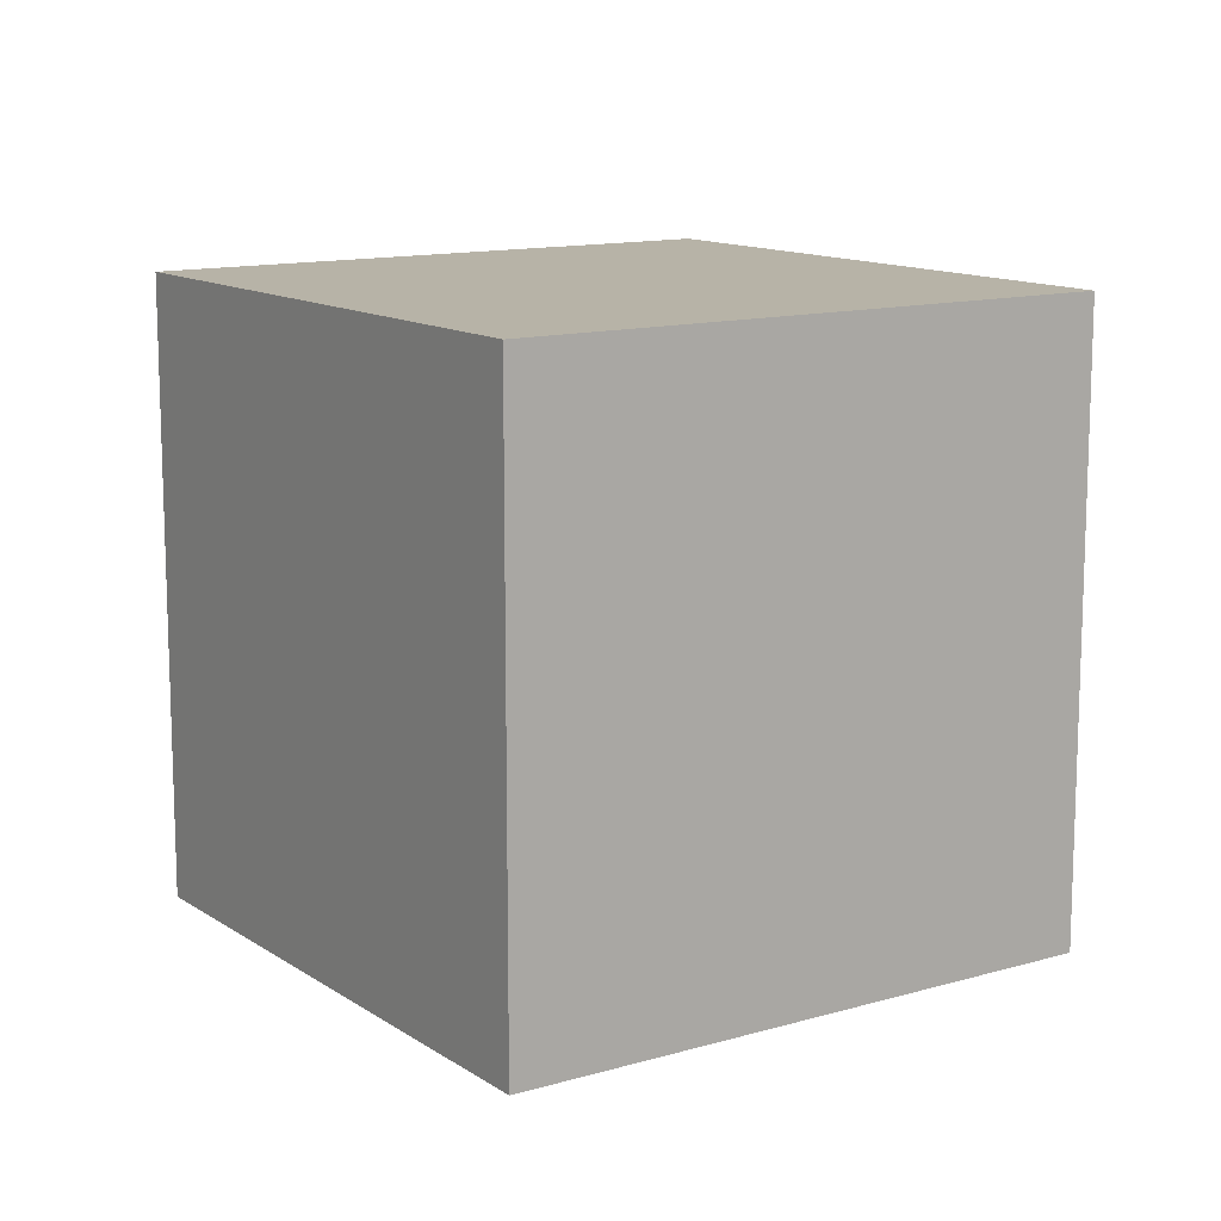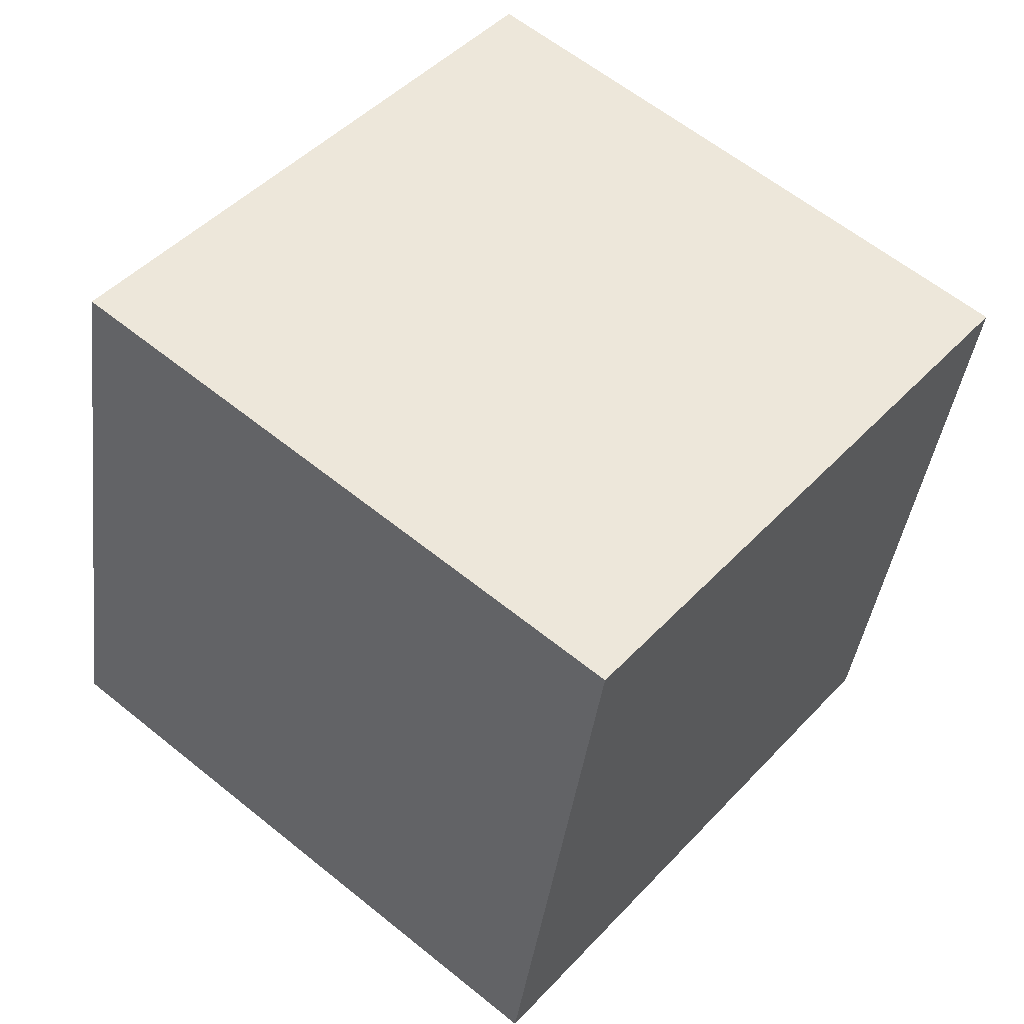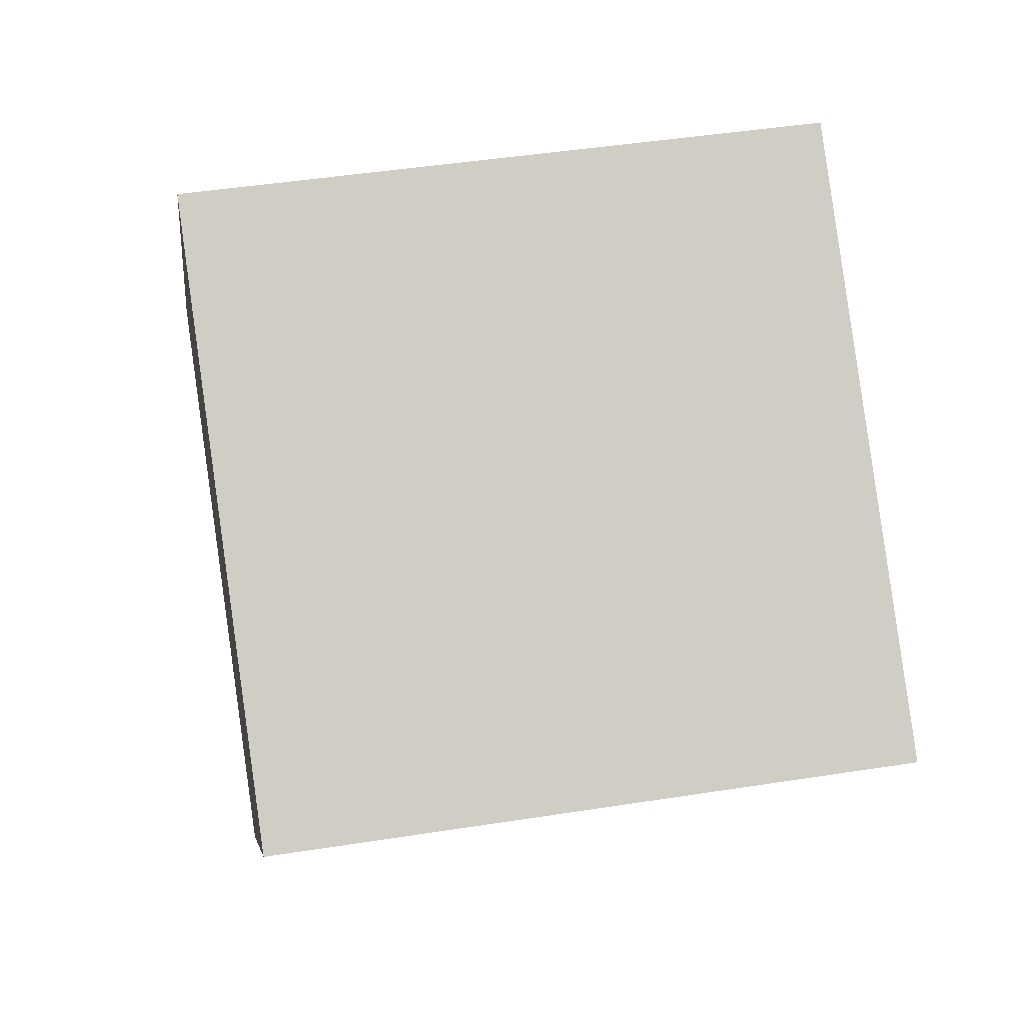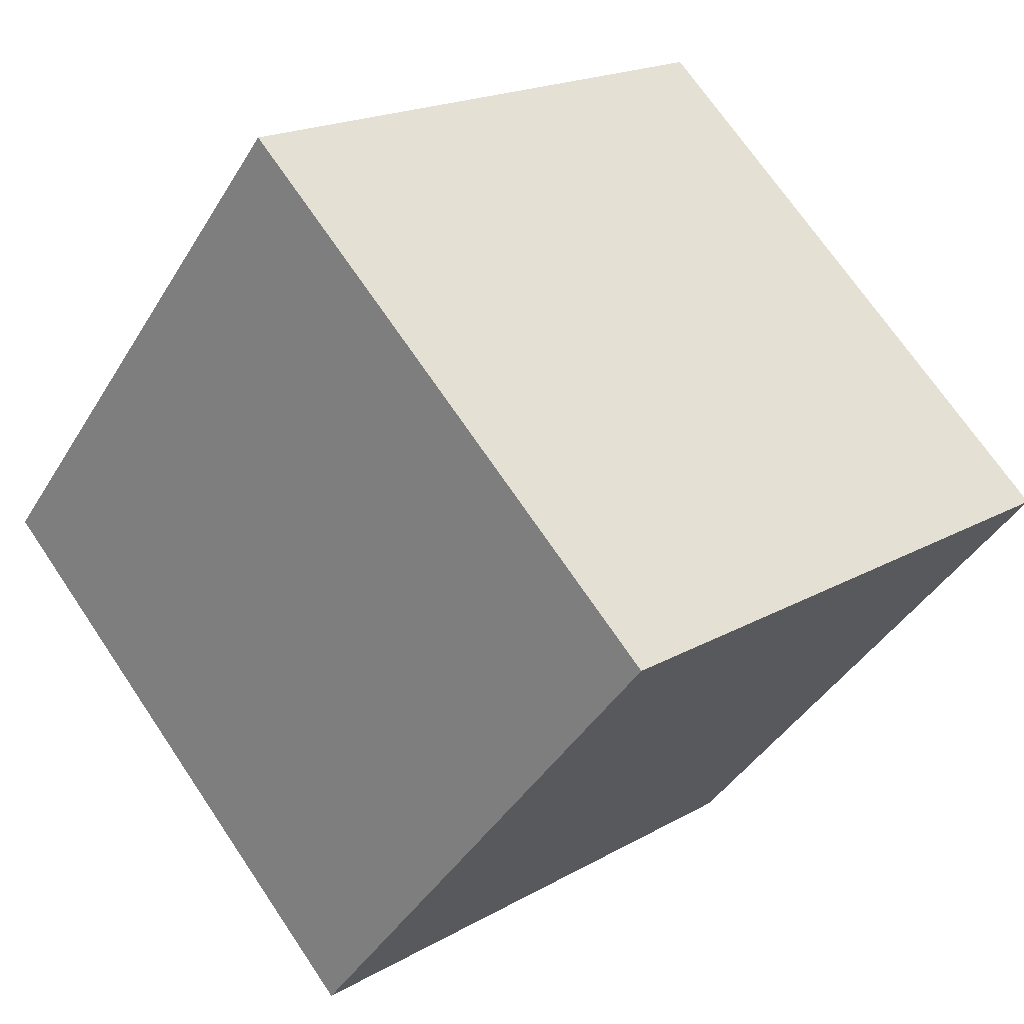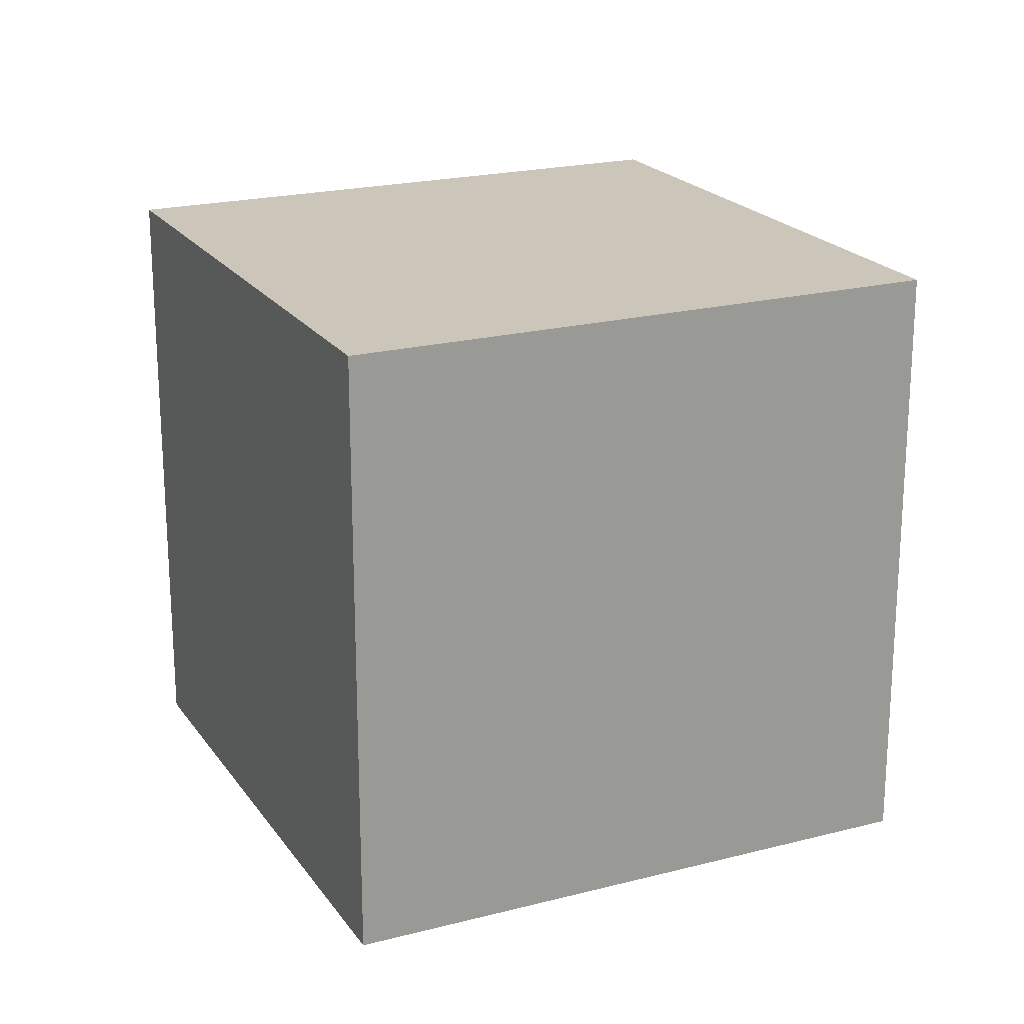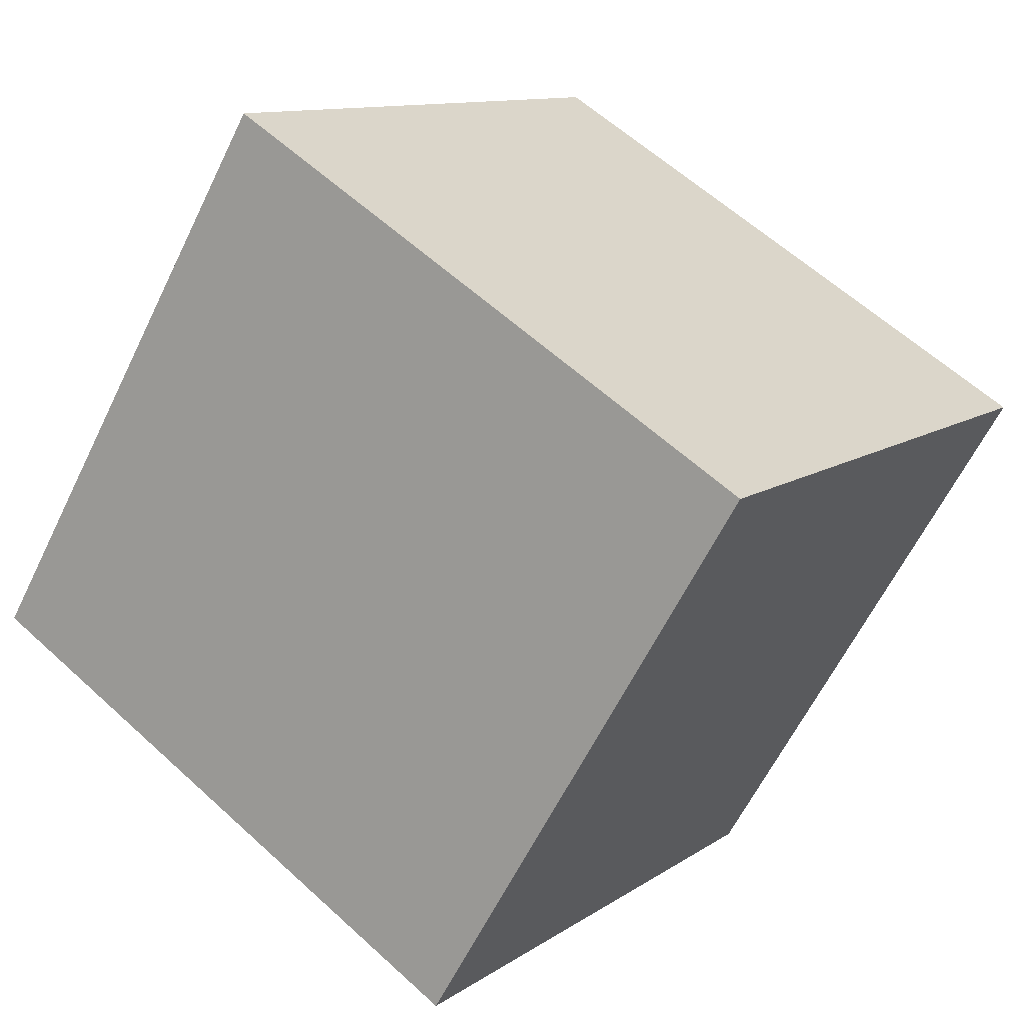
<metadata>
{"format":"obj","ext":"obj","renderer":"f3d","projection":"perspective","resolution":1024,"background":"white","views":[{"elev":12.6,"azim":-84.6,"up":"+Y"},{"elev":-39.5,"azim":-7.1,"up":"+Z"},{"elev":45.3,"azim":79.7,"up":"+Z"},{"elev":-41.1,"azim":151.5,"up":"+Z"},{"elev":20.9,"azim":-165.5,"up":"+Y"},{"elev":59.6,"azim":-46.7,"up":"+Z"}]}
</metadata>
<code>
o Cube
v 0.5675 1 -0.2039
v 0.5675 0 -0.2039
v 1.204 1 0.5675
v 1.204 0 0.5675
v -0.2039 1 0.4325
v -0.2039 0 0.4325
v 0.4325 1 1.204
v 0.4325 0 1.204
f 1 5 7 3
f 4 3 7 8
f 8 7 5 6
f 6 2 4 8
f 2 1 3 4
f 6 5 1 2

</code>
